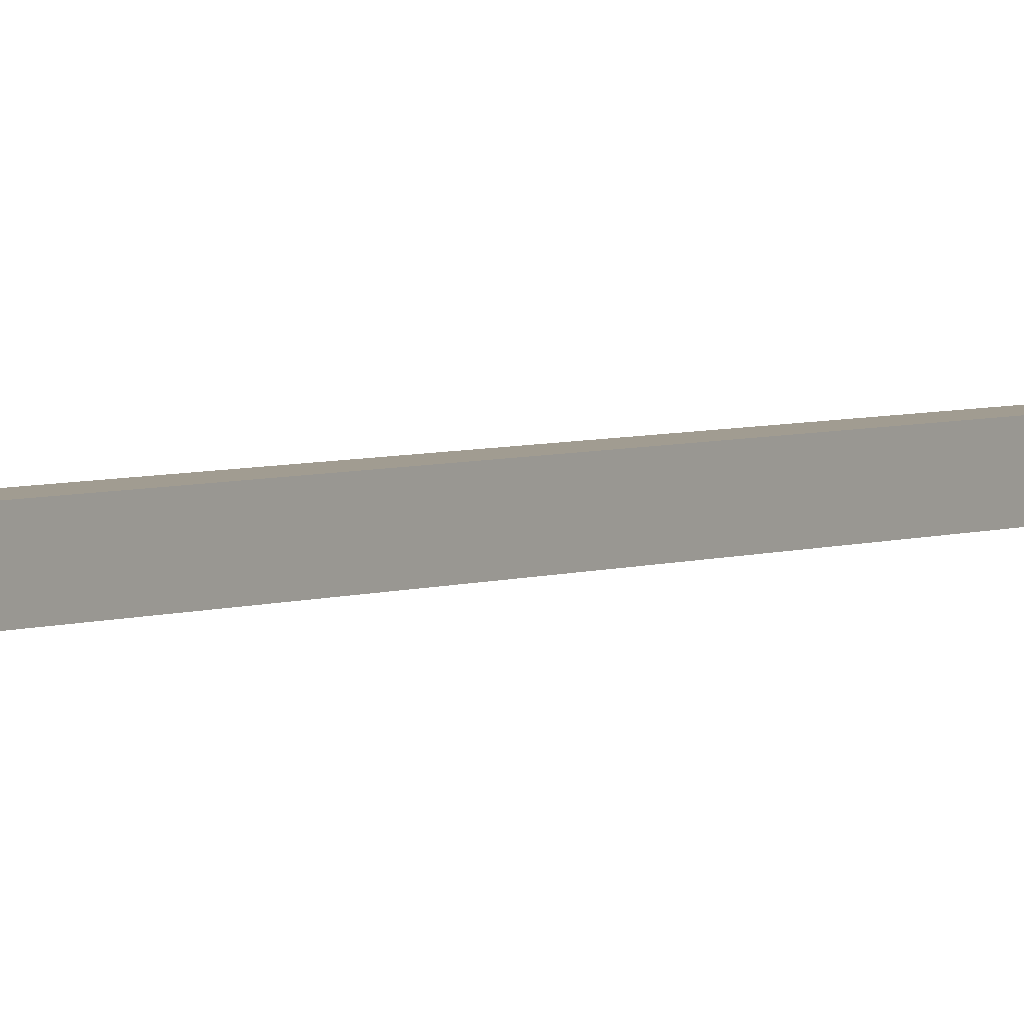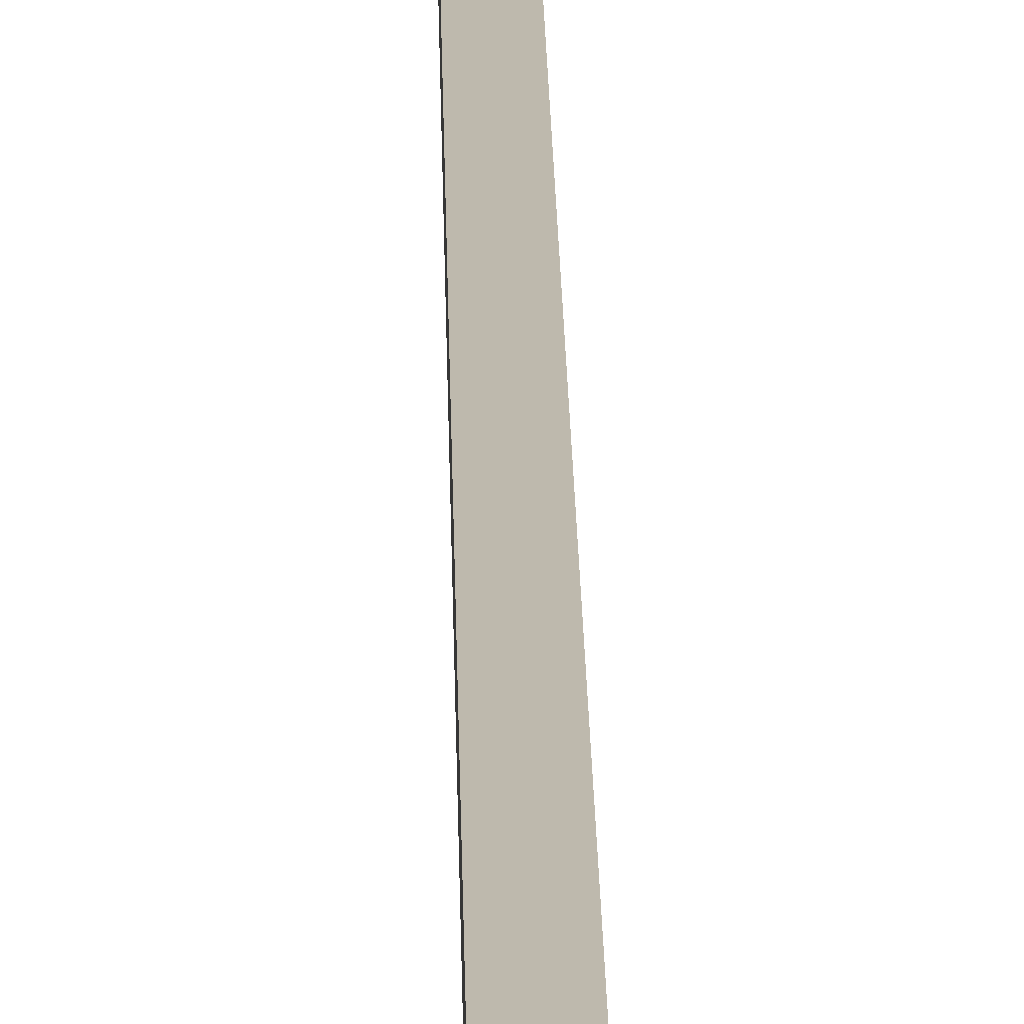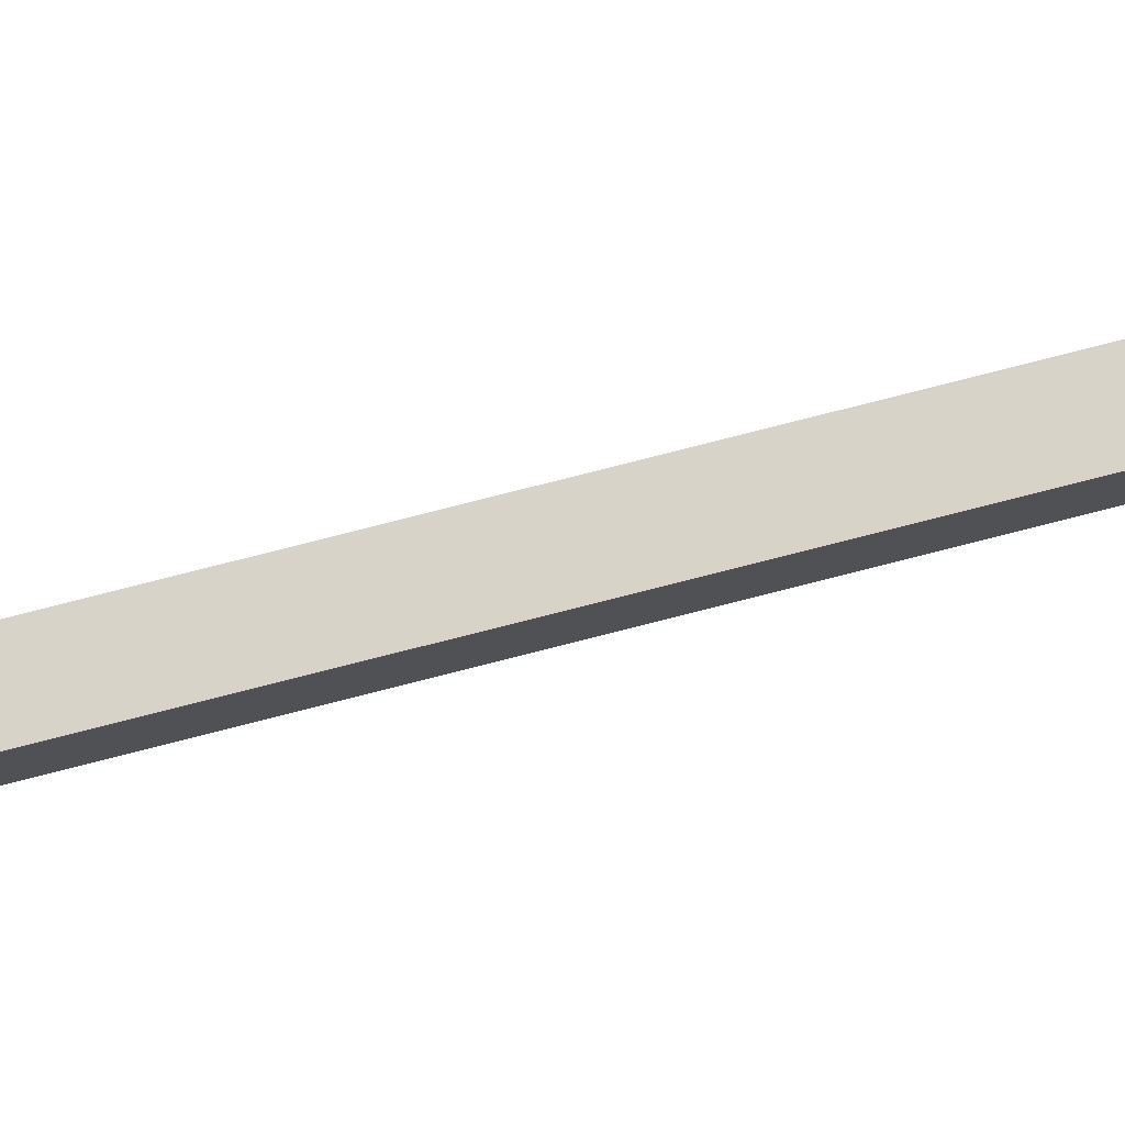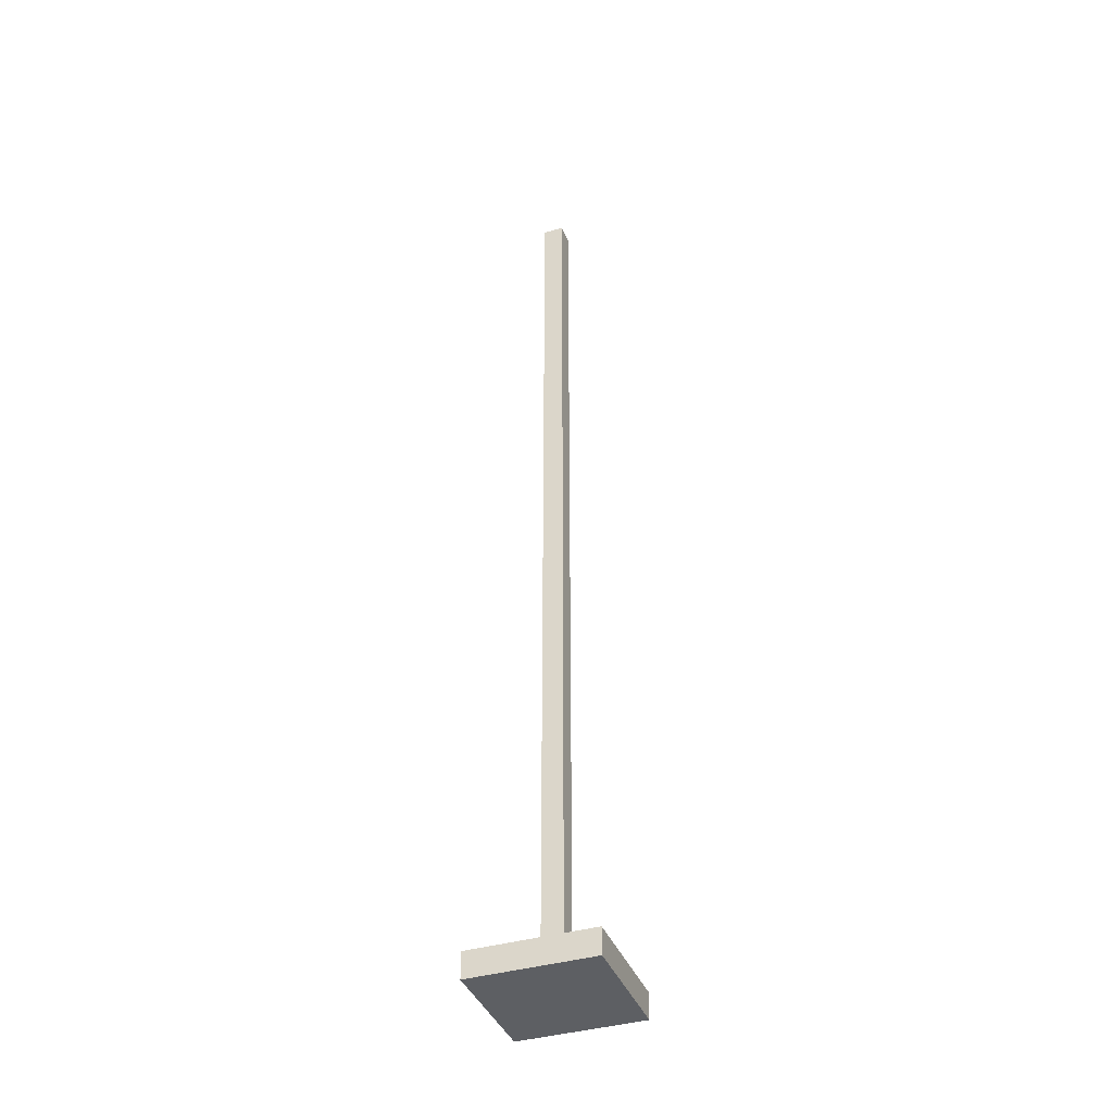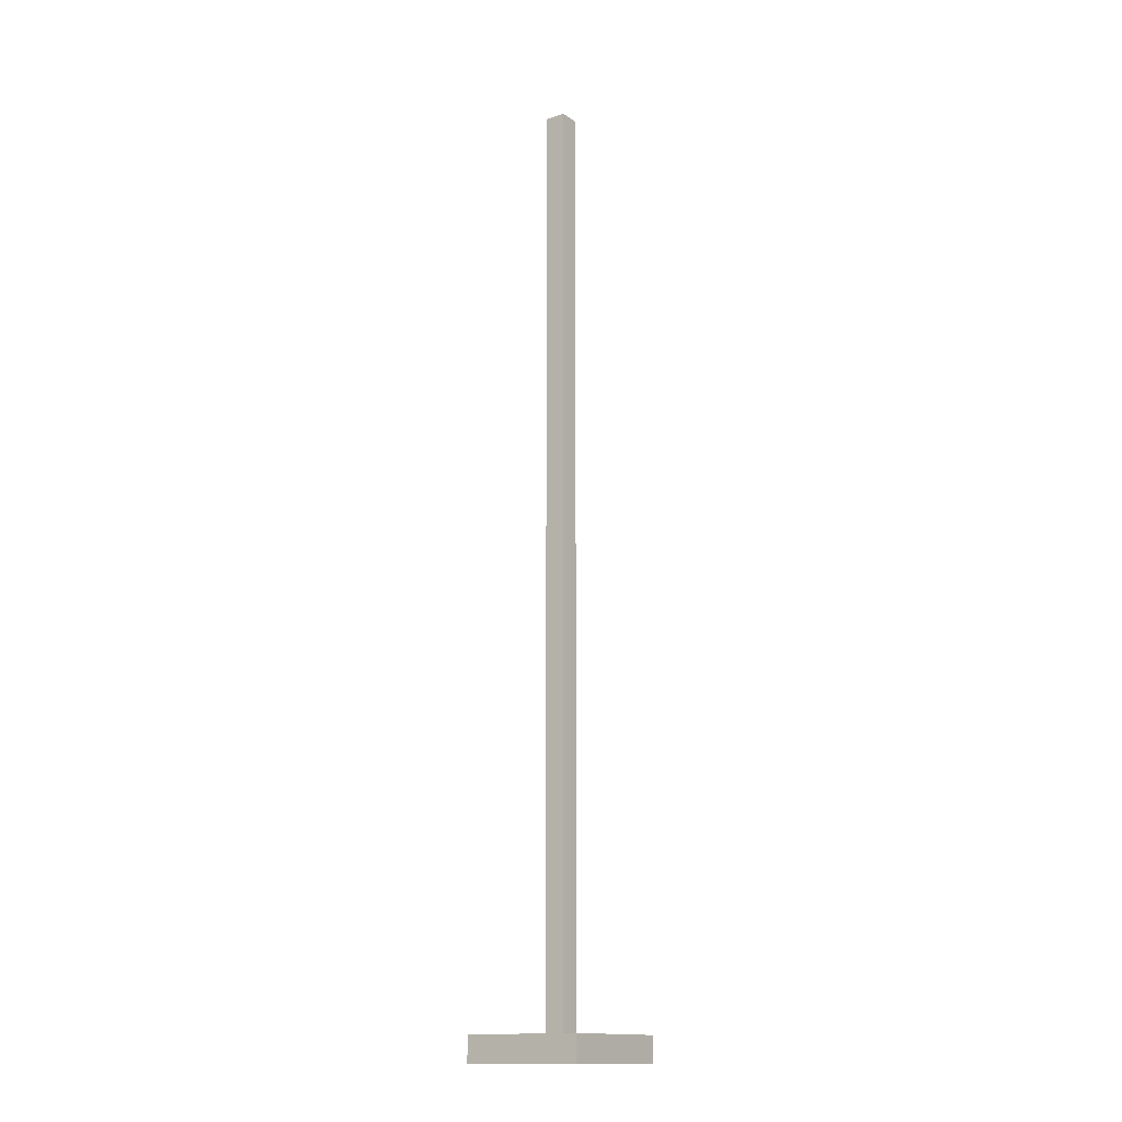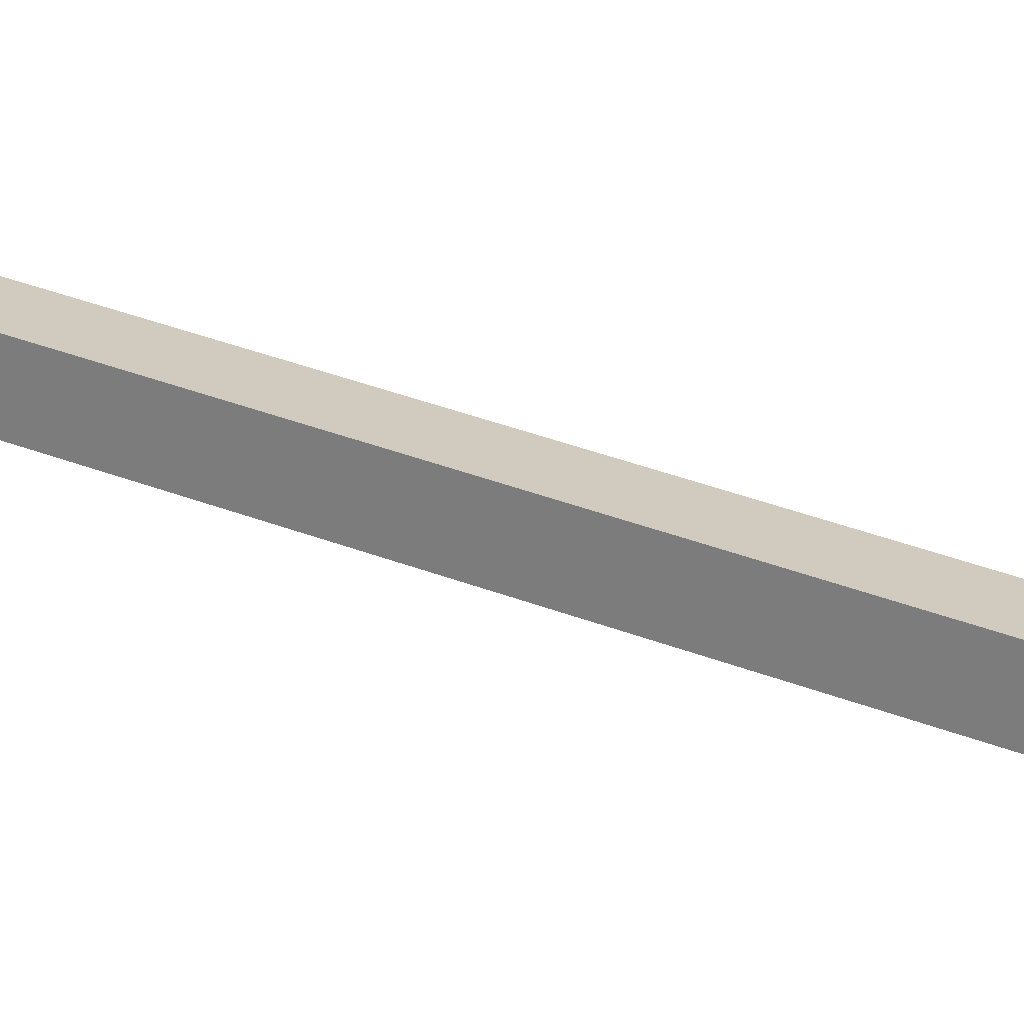
<metadata>
{"format":"obj","ext":"obj","renderer":"f3d","projection":"perspective","resolution":1024,"background":"white","views":[{"elev":3.2,"azim":-148.6,"up":"+Z"},{"elev":16.3,"azim":-0.7,"up":"+Z"},{"elev":74.8,"azim":-104.5,"up":"+Z"},{"elev":-39.6,"azim":-159.9,"up":"+Y"},{"elev":-15.0,"azim":126.1,"up":"+Y"},{"elev":23.3,"azim":127.3,"up":"+Z"}]}
</metadata>
<code>
g Prop_Windsock_Pole
v -0.4968 0.003816 0.4968
v -0.4968 0.2139 0.4968
v 0.4972 0.2139 0.4968
v 0.4972 0.003816 0.4968
v -0.08463 7.77 0.08463
v -0.08463 7.77 -0.08508
v 0.08508 7.77 -0.08508
v 0.08508 7.77 0.08463
v -0.4968 0.2139 -0.4972
v -0.4968 0.003816 -0.4972
v 0.4972 0.003816 -0.4972
v 0.4972 0.2139 -0.4972
v -0.4968 0.003816 -0.4972
v -0.4968 0.003816 0.4968
v 0.4972 0.003816 0.4968
v 0.4972 0.003816 -0.4972
v 0.4972 0.003816 0.4968
v 0.4972 0.2139 0.4968
v 0.4972 0.2139 -0.4972
v 0.4972 0.003816 -0.4972
v -0.4968 0.003816 -0.4972
v -0.4968 0.2139 -0.4972
v -0.4968 0.2139 0.4968
v -0.4968 0.003816 0.4968
v -0.4968 0.2139 0.4968
v -0.08463 0.2139 0.08463
v 0.08508 0.2139 0.08463
v 0.4972 0.2139 0.4968
v 0.08508 0.2139 -0.08508
v 0.4972 0.2139 -0.4972
v -0.08463 0.2139 -0.08508
v -0.4968 0.2139 -0.4972
v -0.08463 0.2139 0.08463
v -0.08463 7.77 0.08463
v 0.08508 7.77 0.08463
v 0.08508 0.2139 0.08463
v 0.08508 0.2139 0.08463
v 0.08508 7.77 0.08463
v 0.08508 7.77 -0.08508
v 0.08508 0.2139 -0.08508
v 0.08508 0.2139 -0.08508
v 0.08508 7.77 -0.08508
v -0.08463 7.77 -0.08508
v -0.08463 0.2139 -0.08508
v -0.08463 0.2139 -0.08508
v -0.08463 7.77 -0.08508
v -0.08463 7.77 0.08463
v -0.08463 0.2139 0.08463
f 3 2 1
f 4 3 1
f 7 6 5
f 8 7 5
f 11 10 9
f 12 11 9
f 15 14 13
f 16 15 13
f 19 18 17
f 20 19 17
f 23 22 21
f 24 23 21
f 27 26 25
f 28 27 25
f 29 27 28
f 30 29 28
f 31 29 30
f 32 31 30
f 26 31 32
f 25 26 32
f 35 34 33
f 36 35 33
f 39 38 37
f 40 39 37
f 43 42 41
f 44 43 41
f 47 46 45
f 48 47 45

</code>
